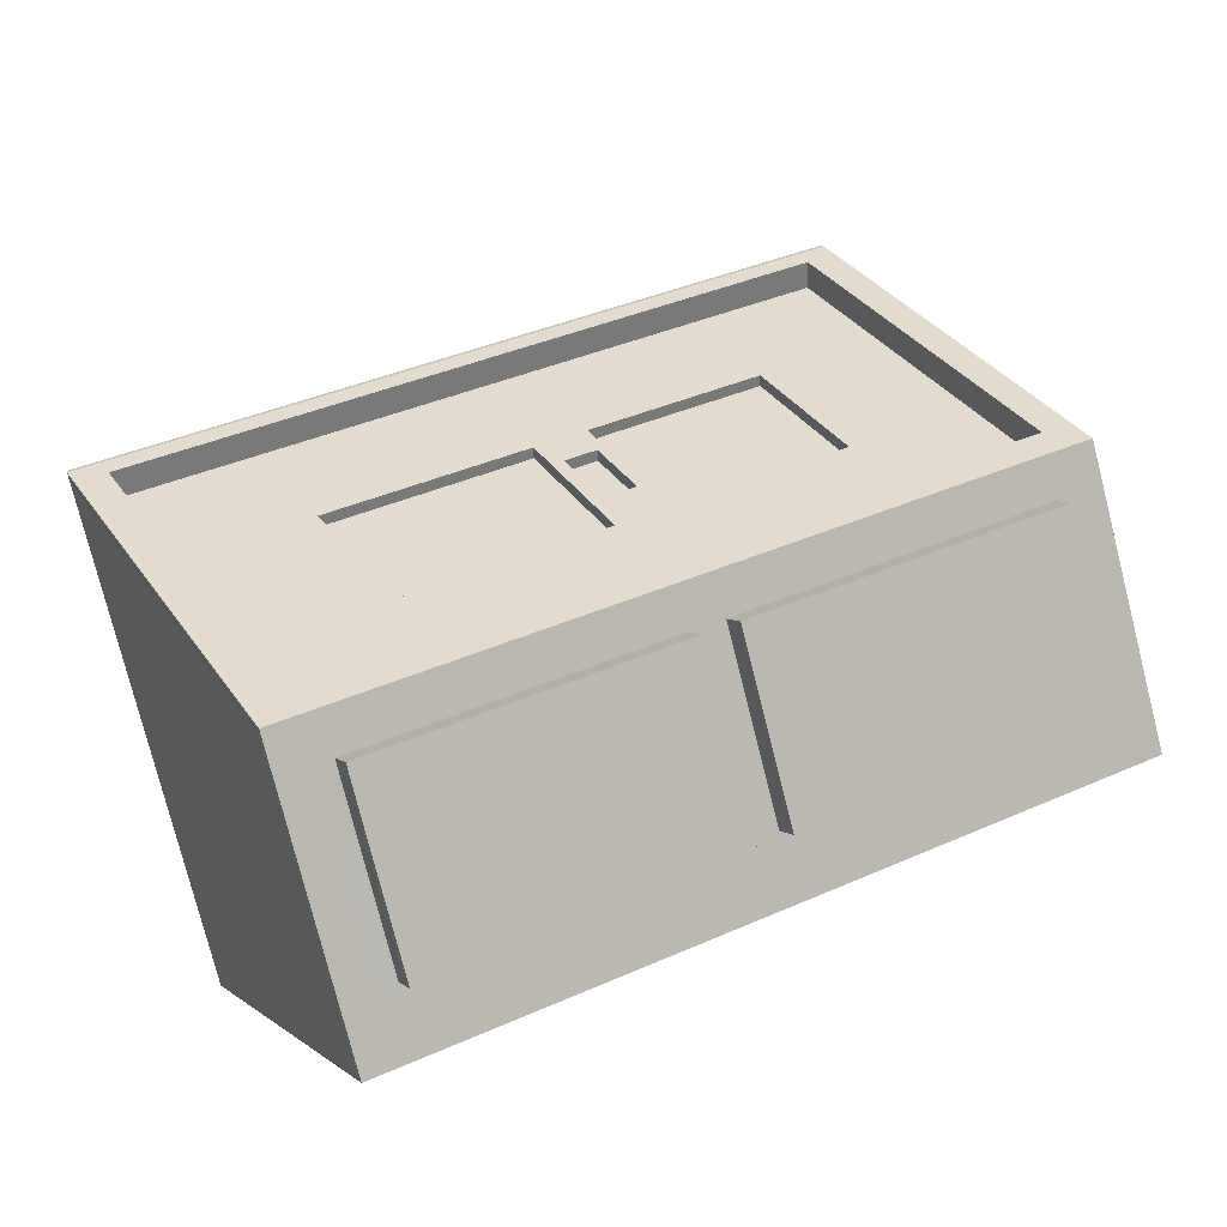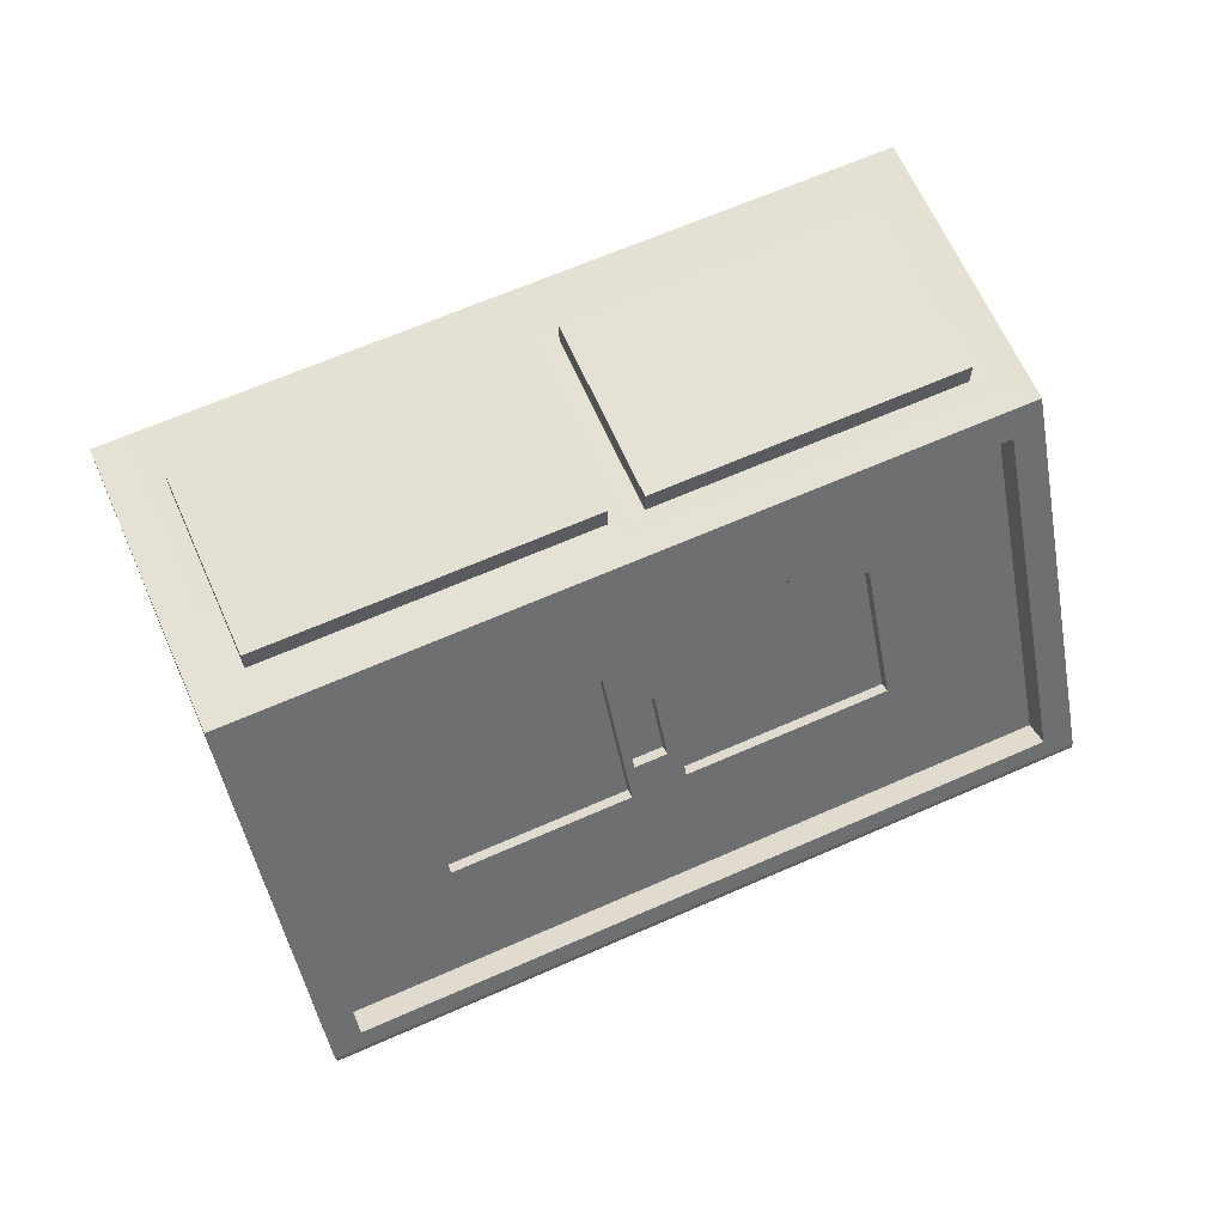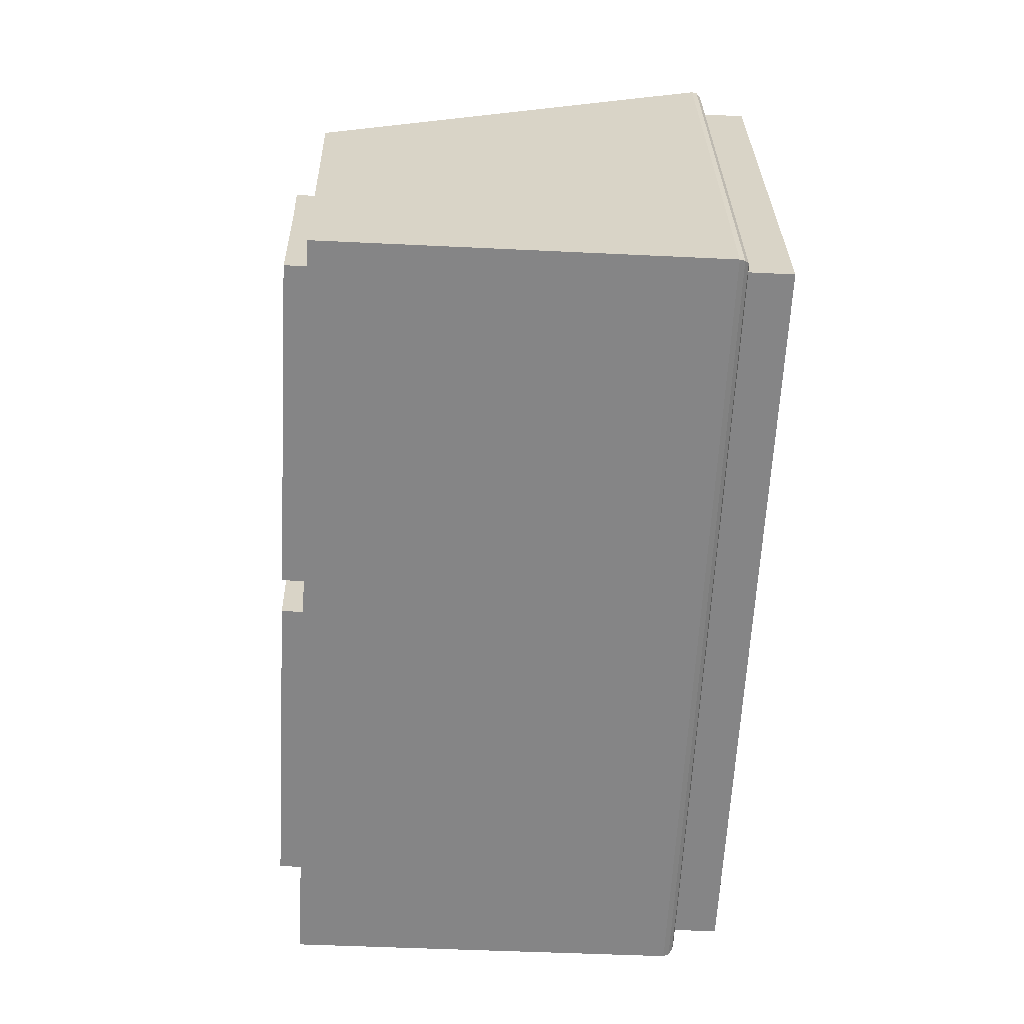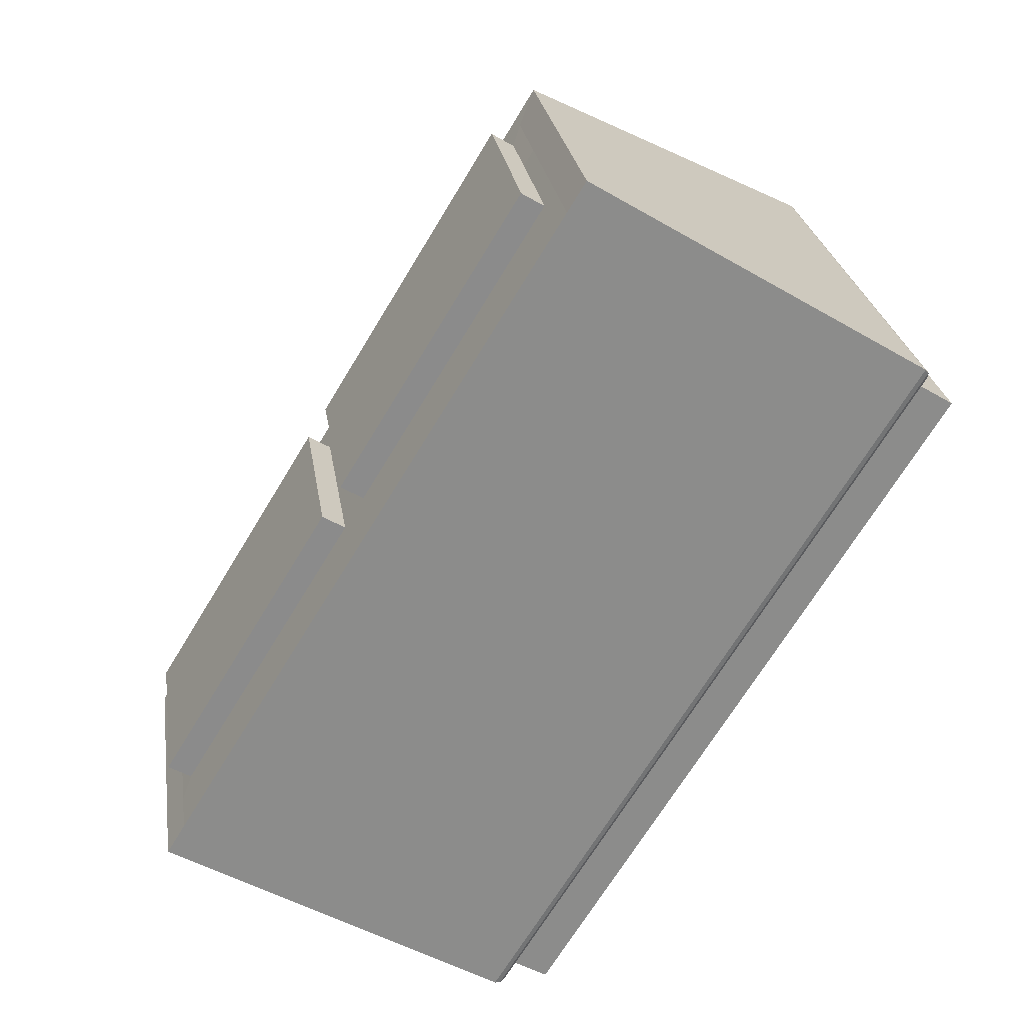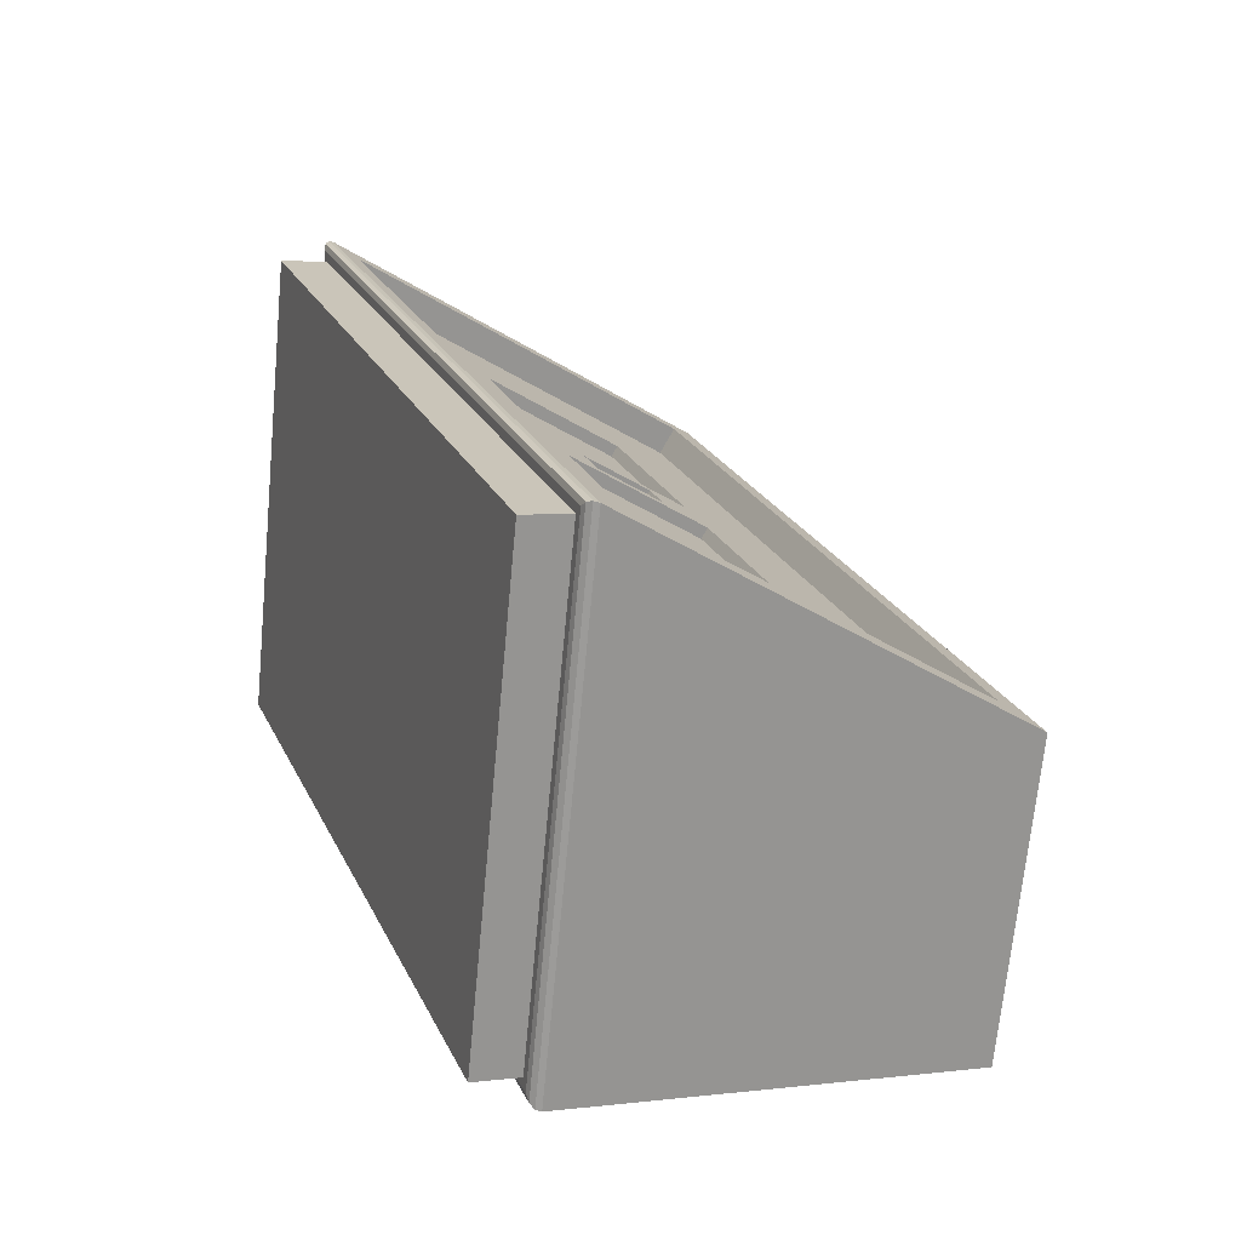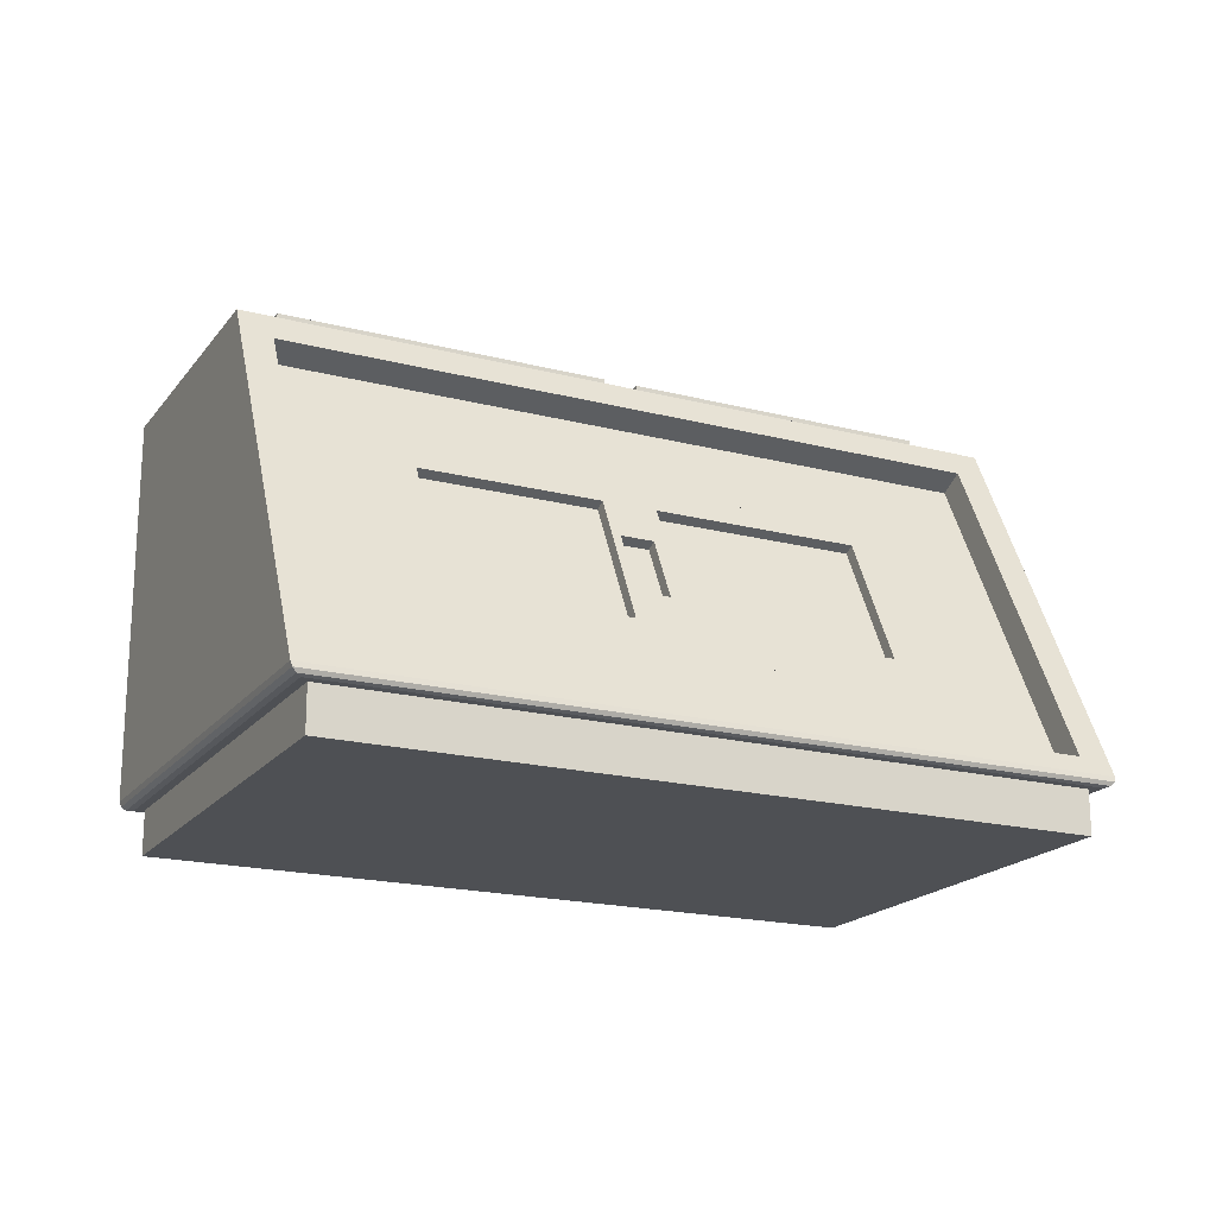
<metadata>
{"format":"obj","ext":"obj","renderer":"f3d","projection":"perspective","resolution":1024,"background":"white","views":[{"elev":4.5,"azim":155.1,"up":"+Z"},{"elev":65.4,"azim":-8.0,"up":"+Y"},{"elev":-45.9,"azim":-93.2,"up":"+Z"},{"elev":-50.1,"azim":-122.5,"up":"+Z"},{"elev":5.2,"azim":69.9,"up":"+Z"},{"elev":-19.0,"azim":-10.2,"up":"+Y"}]}
</metadata>
<code>
o Clock_Cube.005
v -0.6596 1.414 -2.311
v -0.6728 1.51 -2.357
v -0.8566 1.414 -2.255
v -0.8698 1.51 -2.301
v -0.6919 1.406 -2.436
v -0.6874 1.518 -2.388
v -0.8953 1.406 -2.378
v -0.8736 1.518 -2.335
v -0.8602 1.406 -2.255
v -0.6568 1.406 -2.313
v -0.6824 1.518 -2.371
v -0.8687 1.518 -2.318
v -0.8392 1.431 -2.278
v -0.6866 1.431 -2.321
v -0.6941 1.486 -2.347
v -0.8467 1.486 -2.304
v -0.8585 1.411 -2.261
v -0.6615 1.411 -2.318
v -0.6747 1.507 -2.364
v -0.8717 1.507 -2.308
v -0.8509 1.419 -2.268
v -0.6714 1.419 -2.319
v -0.6824 1.498 -2.357
v -0.8618 1.498 -2.306
v -0.6653 1.518 -2.363
v -0.8794 1.518 -2.302
v -0.9021 1.518 -2.382
v -0.6881 1.518 -2.443
v -0.8261 1.431 -2.281
v -0.8336 1.486 -2.308
v -0.7836 1.486 -2.322
v -0.776 1.431 -2.296
v -0.7736 1.431 -2.296
v -0.7811 1.486 -2.323
v -0.7644 1.431 -2.299
v -0.7719 1.486 -2.325
v -0.7609 1.431 -2.3
v -0.7684 1.486 -2.326
v -0.7034 1.431 -2.316
v -0.7109 1.486 -2.343
v -0.8326 1.479 -2.305
v -0.7826 1.479 -2.319
v -0.6932 1.479 -2.344
v -0.7802 1.479 -2.319
v -0.771 1.479 -2.322
v -0.8458 1.479 -2.301
v -0.7675 1.479 -2.323
v -0.71 1.479 -2.339
v -0.6879 1.441 -2.326
v -0.8274 1.441 -2.286
v -0.7774 1.441 -2.3
v -0.775 1.441 -2.301
v -0.7658 1.441 -2.304
v -0.8406 1.441 -2.282
v -0.7622 1.441 -2.305
v -0.7047 1.441 -2.321
v -0.7695 1.468 -2.317
v -0.7787 1.468 -2.314
v -0.767 1.45 -2.308
v -0.7762 1.45 -2.305
v -0.8334 1.478 -2.307
v -0.7834 1.478 -2.322
v -0.7683 1.478 -2.326
v -0.7108 1.478 -2.342
v -0.8282 1.44 -2.289
v -0.7782 1.44 -2.303
v -0.763 1.44 -2.308
v -0.7055 1.44 -2.324
v -0.7795 1.467 -2.317
v -0.7703 1.467 -2.32
v -0.7678 1.449 -2.311
v -0.777 1.449 -2.308
v -0.8602 1.394 -2.255
v -0.6568 1.394 -2.313
v -0.8953 1.394 -2.378
v -0.6919 1.394 -2.436
v -0.8644 1.409 -2.25
v -0.8619 1.406 -2.252
v -0.8639 1.408 -2.25
v -0.863 1.407 -2.25
v -0.6538 1.406 -2.311
v -0.6504 1.409 -2.311
v -0.6519 1.407 -2.311
v -0.6507 1.408 -2.31
v -0.9021 1.409 -2.382
v -0.8983 1.406 -2.38
v -0.9016 1.408 -2.382
v -0.9002 1.407 -2.381
v -0.6881 1.409 -2.443
v -0.6902 1.406 -2.439
v -0.6884 1.408 -2.443
v -0.6892 1.407 -2.441
v -0.8931 1.518 -2.385
v -0.6972 1.518 -2.44
v -0.8831 1.518 -2.368
v -0.6969 1.518 -2.421
v -0.7779 1.518 -2.343
v -0.7923 1.518 -2.394
v -0.7683 1.518 -2.346
v -0.8722 1.518 -2.311
v -0.8784 1.518 -2.333
v -0.8893 1.518 -2.372
v -0.7828 1.518 -2.397
v -0.6826 1.518 -2.389
v -0.6763 1.518 -2.367
v -0.6935 1.518 -2.427
v -0.7889 1.518 -2.4
v -0.7717 1.518 -2.34
v -0.7779 1.525 -2.343
v -0.8687 1.525 -2.318
v -0.8736 1.525 -2.335
v -0.8831 1.525 -2.368
v -0.7924 1.525 -2.394
v -0.6874 1.525 -2.388
v -0.6824 1.525 -2.371
v -0.6969 1.525 -2.421
v -0.7828 1.525 -2.397
v -0.7683 1.525 -2.346
f 4 3 17 20
f 7 9 78 86
f 5 7 86 90
f 10 5 90 81
f 100 101 102 93 27 26
f 77 26 27 85
f 89 28 25 82
f 4 2 25 26
f 2 1 82 25
f 1 2 19 18
f 2 4 20 19
f 3 1 18 17
f 22 21 17 18
f 23 22 18 19
f 24 23 19 20
f 21 24 20 17
f 105 108 100 26 25
f 104 105 25 28 94 106
f 51 42 62 66
f 47 55 67 63
f 60 59 71 72
f 1 3 77 82
f 3 4 26 77
f 85 27 93 94 28 89
f 78 81 83 80
f 80 83 84 79
f 79 84 82 77
f 86 78 80 88
f 88 80 79 87
f 87 79 77 85
f 90 86 88 92
f 92 88 87 91
f 91 87 85 89
f 81 90 92 83
f 83 92 91 84
f 84 91 89 82
f 9 10 81 78
f 93 102 107 106 94
f 97 12 100 108
f 12 8 101 100
f 8 95 102 101
f 95 98 107 102
f 98 97 108 107
f 6 11 105 104
f 96 6 104 106
f 103 96 106 107
f 11 99 108 105
f 99 103 107 108
f 14 49 56 39
f 29 50 54 13
f 32 51 50 29
f 33 52 51 32
f 35 53 52 33
f 37 55 53 35
f 39 56 55 37
f 48 43 15 40
f 44 45 36 34
f 46 41 30 16
f 45 47 38 36
f 41 42 31 30
f 47 48 40 38
f 42 44 34 31
f 56 49 43 48
f 52 53 59 60
f 54 50 41 46
f 53 55 47 45 57 59
f 42 41 61 62
f 56 48 64 68
f 51 52 60 58 44 42
f 58 57 45 44
f 57 58 69 70
f 59 57 70 71
f 41 50 65 61
f 48 47 63 64
f 50 51 66 65
f 58 60 72 69
f 55 56 68 67
f 97 98 113 109
f 103 99 118 117
f 111 110 109 113 112
f 117 118 115 114 116
f 6 96 116 114
f 8 12 110 111
f 96 103 117 116
f 95 8 111 112
f 99 11 115 118
f 98 95 112 113
f 11 6 114 115
f 12 97 109 110
f 65 66 62 61
f 67 68 64 63
f 72 71 70 69
f 7 5 76 75
f 14 39 37 35 33 32 29 13 21 22
f 15 43 49 14 22 23
f 16 30 31 34 36 38 40 15 23 24
f 13 54 46 16 24 21
f 73 75 76 74
f 10 9 73 74
f 5 10 74 76
f 9 7 75 73

</code>
